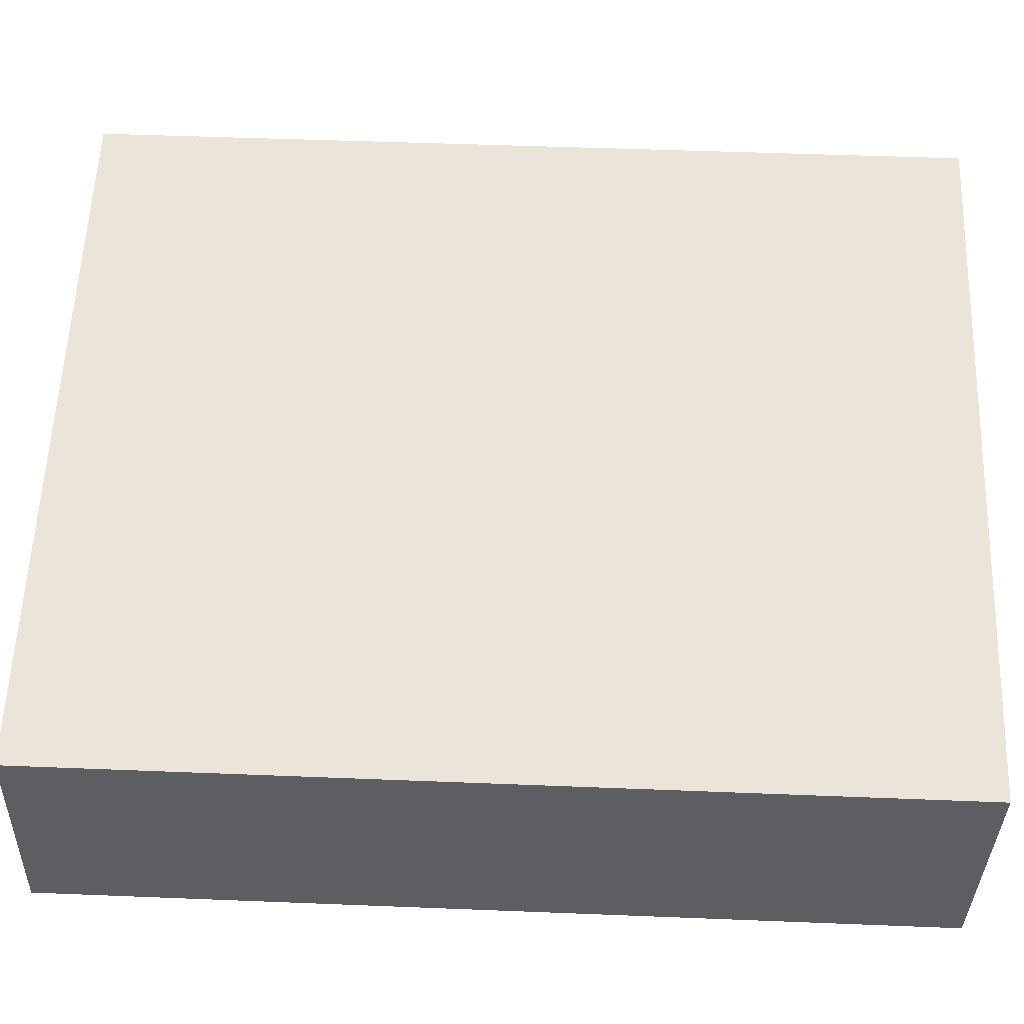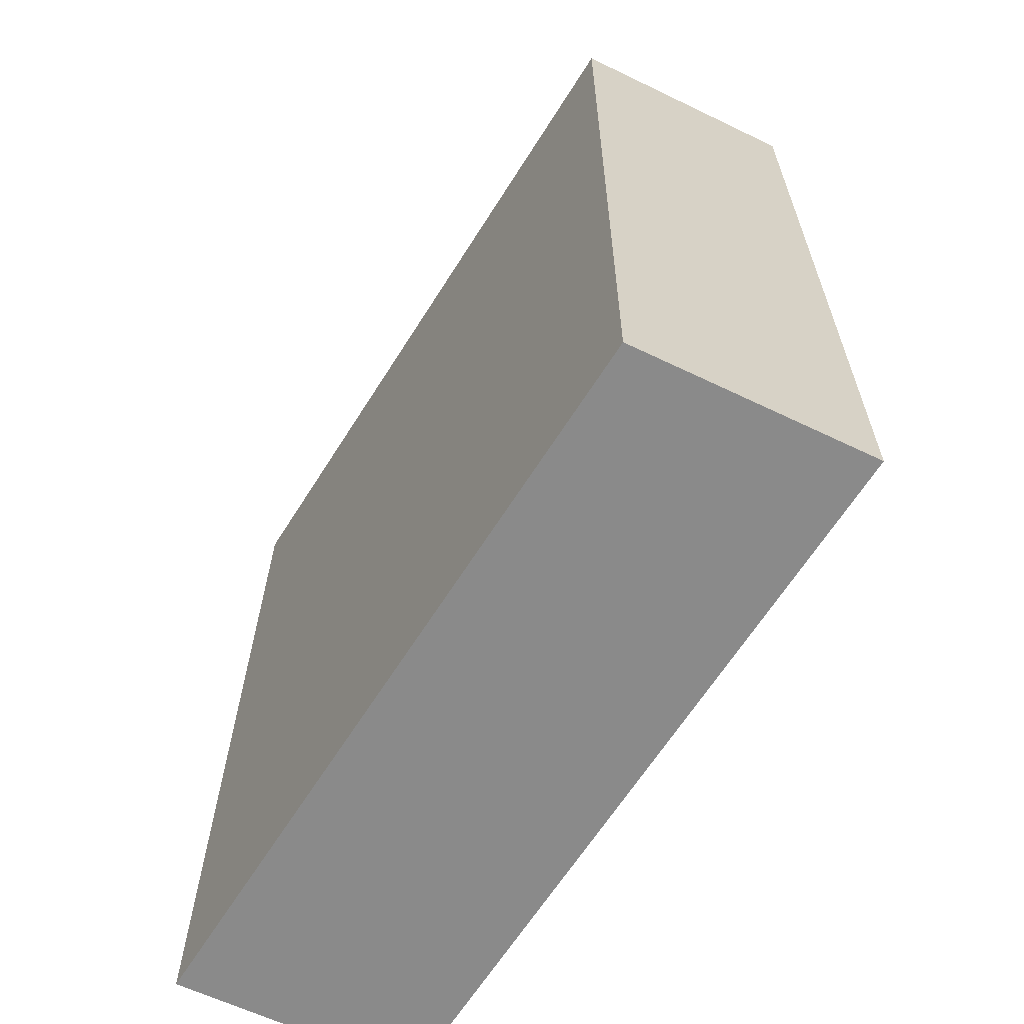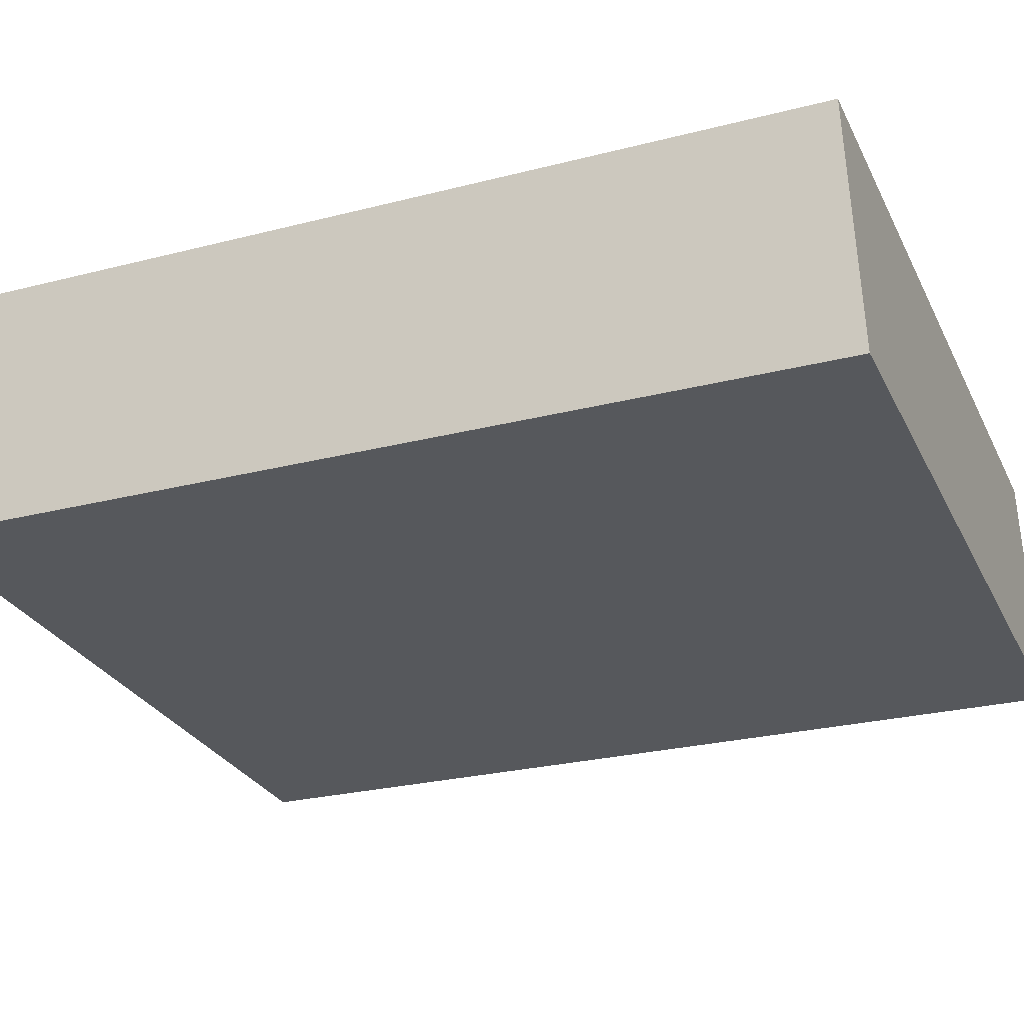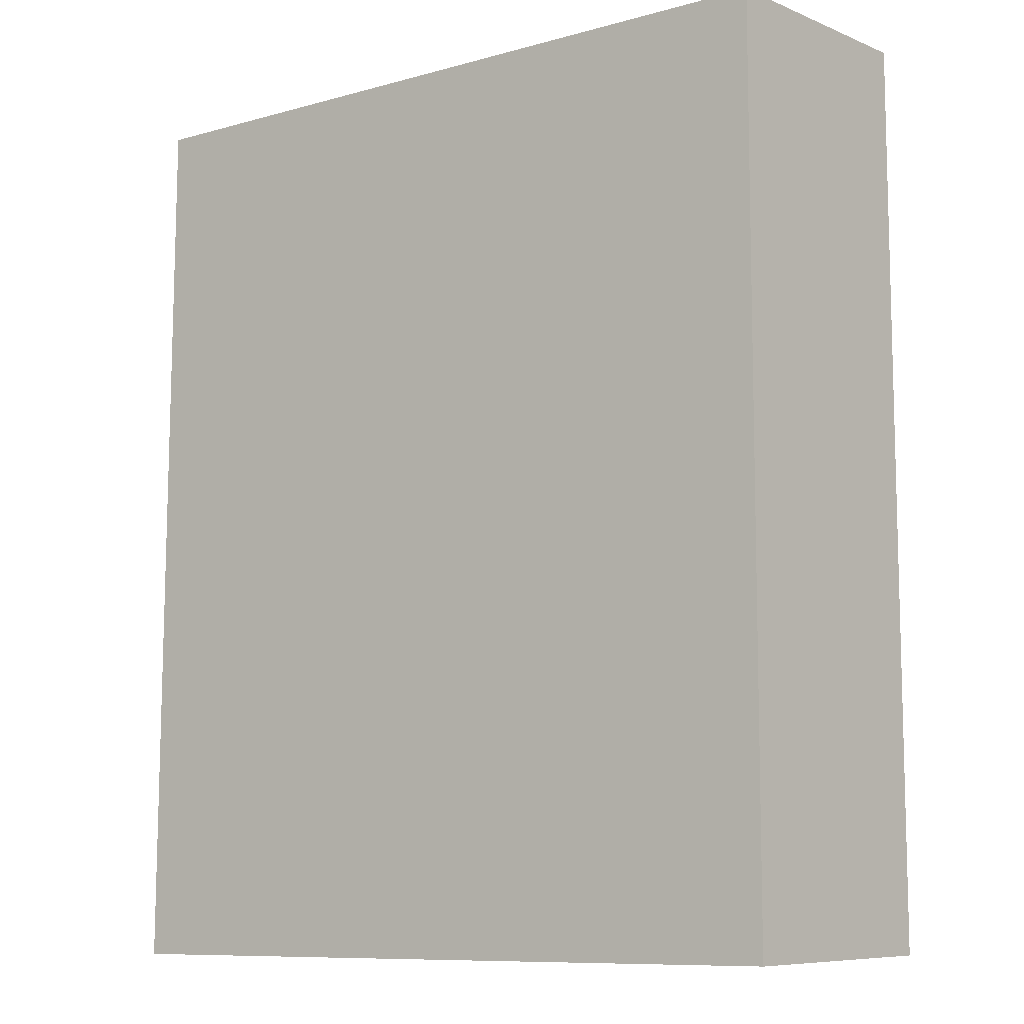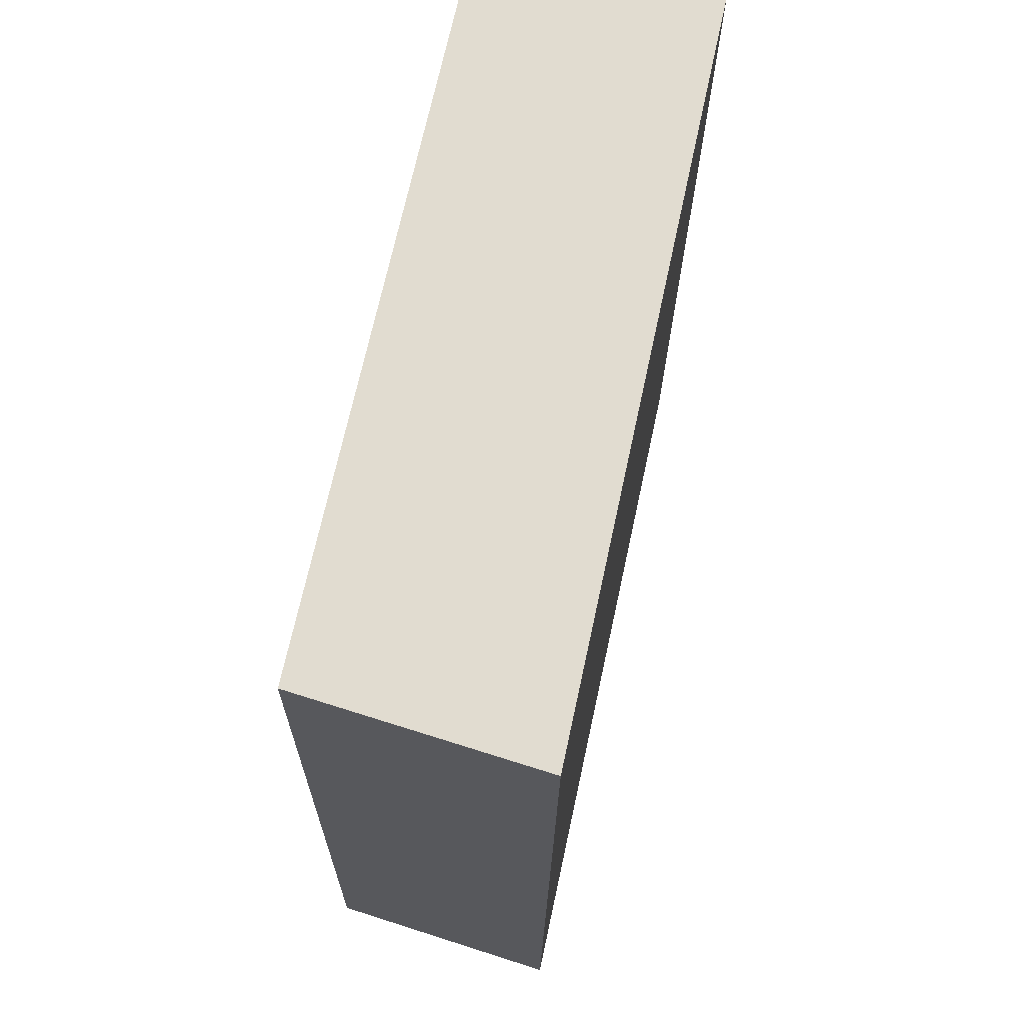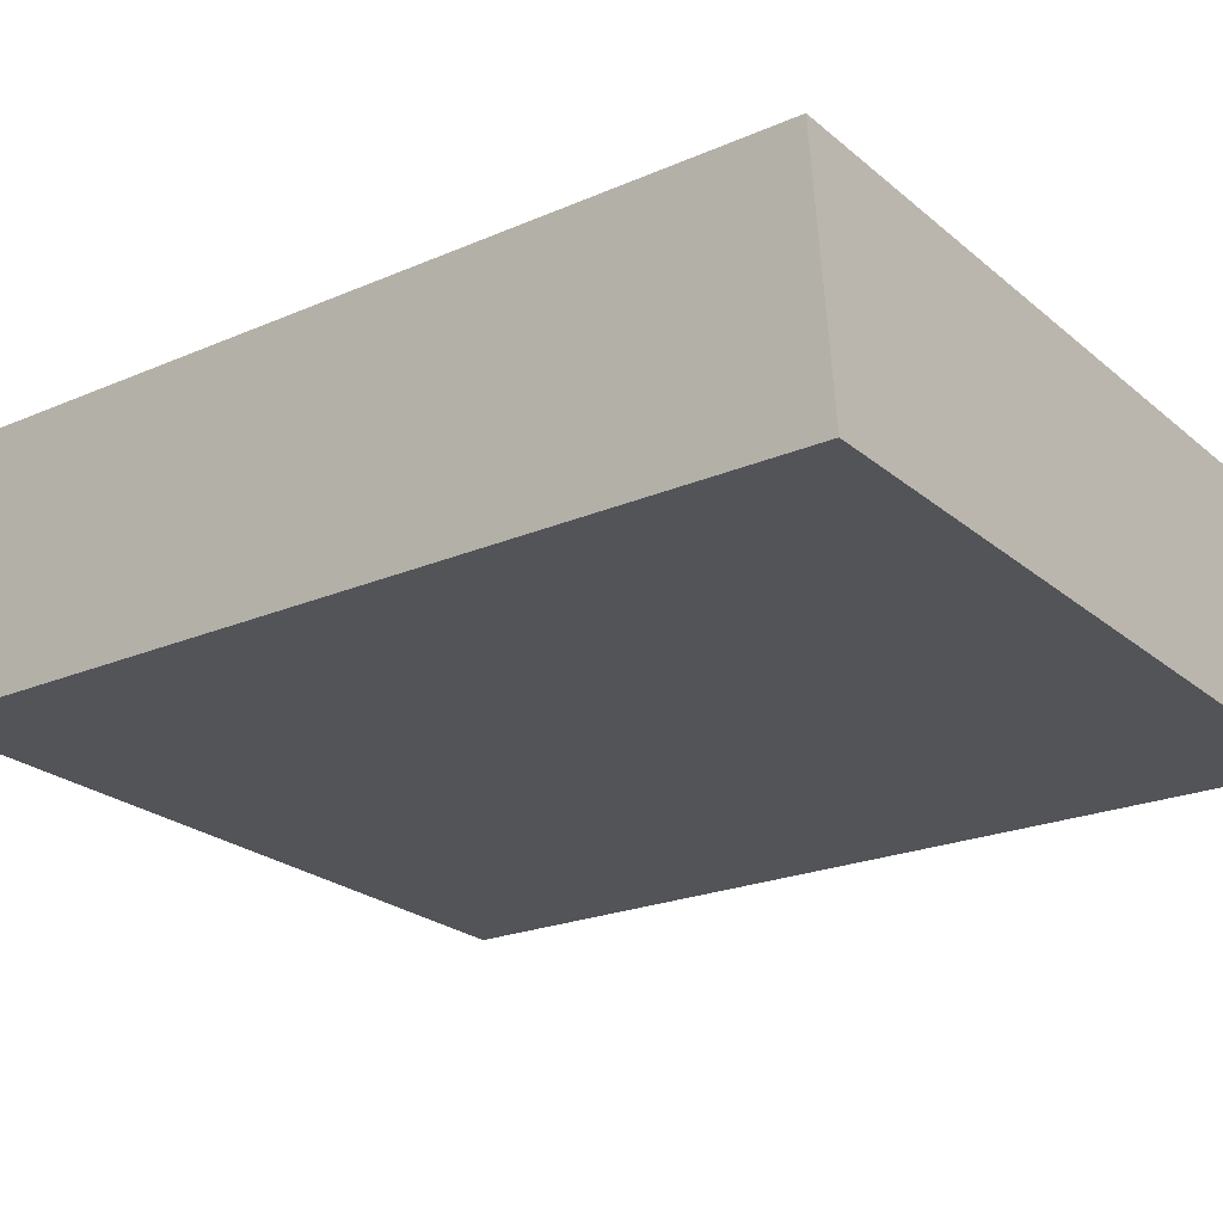
<metadata>
{"format":"obj","ext":"obj","renderer":"f3d","projection":"perspective","resolution":1024,"background":"white","views":[{"elev":56.9,"azim":92.4,"up":"+Z"},{"elev":-64.3,"azim":-120.7,"up":"+Y"},{"elev":-26.6,"azim":-67.7,"up":"+Z"},{"elev":-9.9,"azim":-142.7,"up":"+Y"},{"elev":69.0,"azim":-76.4,"up":"+Y"},{"elev":-22.6,"azim":-53.0,"up":"+Z"}]}
</metadata>
<code>
g default
v -0.2909 0.01047 0.0891
v 0.2793 0.01196 0.07492
v -0.2894 0.7085 0.09355
v 0.2808 0.71 0.07936
v -0.2752 0.7041 -0.09001
v 0.295 0.7056 -0.1042
v -0.2767 0.006028 -0.09445
v 0.2935 0.007513 -0.1086
g pasted__pasted__pasted__pasted__pCube1 pasted__pasted__pasted__group158 pasted__pasted__group170 pasted__group173 group176
f 1 2 4 3
f 3 4 6 5
f 5 6 8 7
f 7 8 2 1
f 2 8 6 4
f 7 1 3 5

</code>
